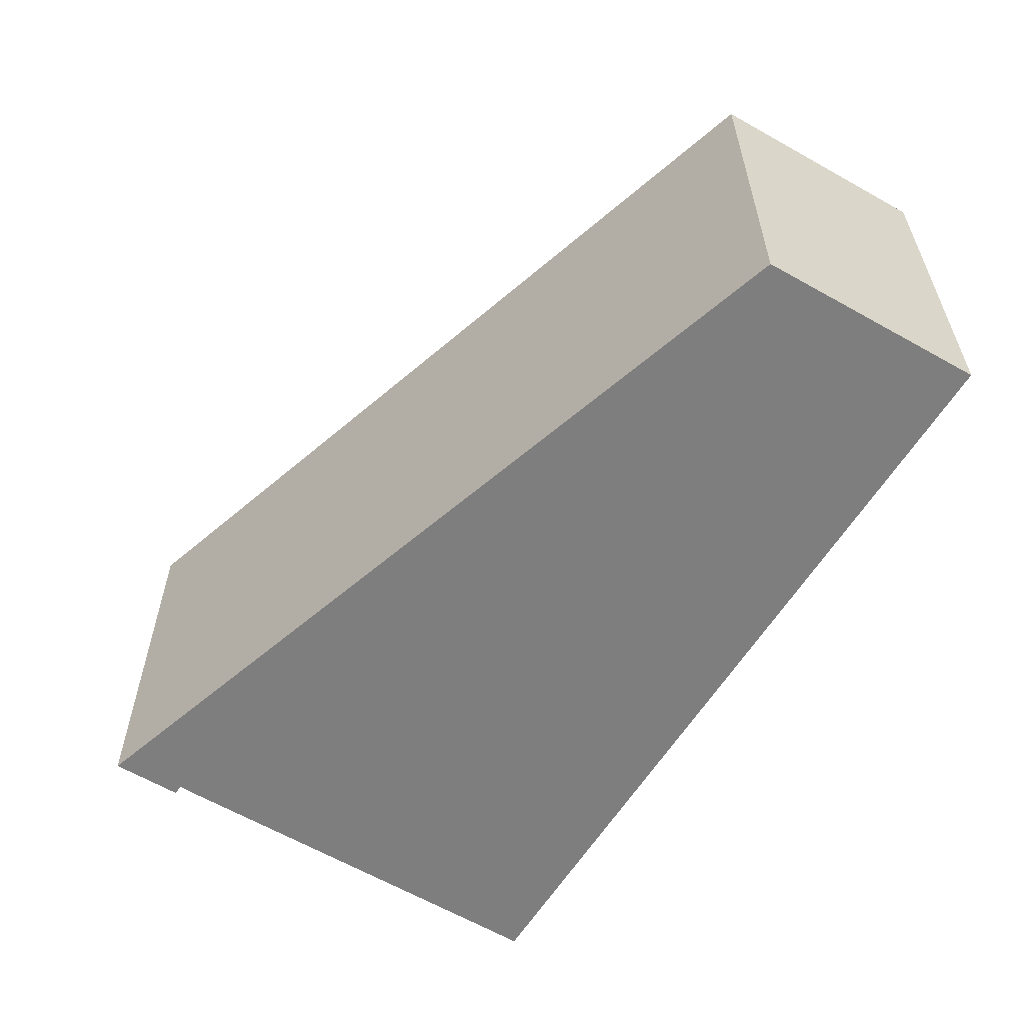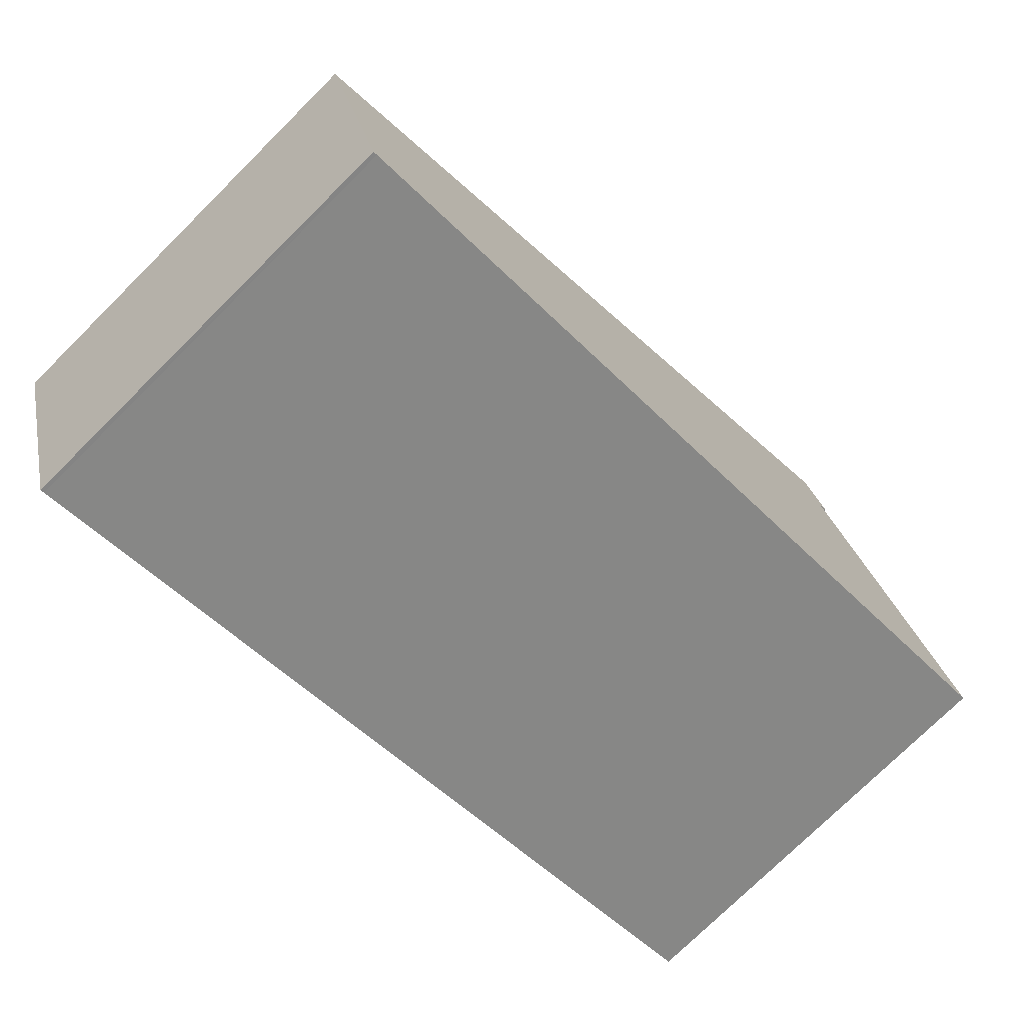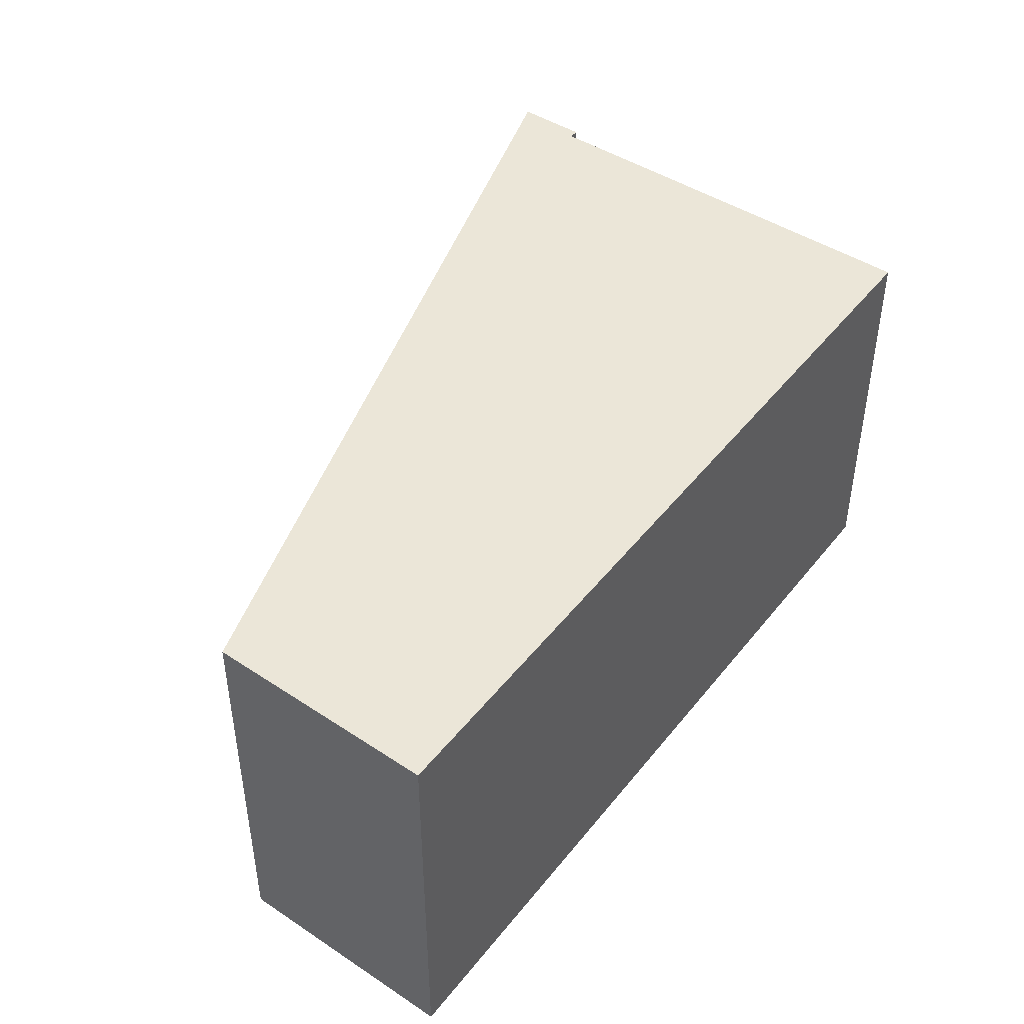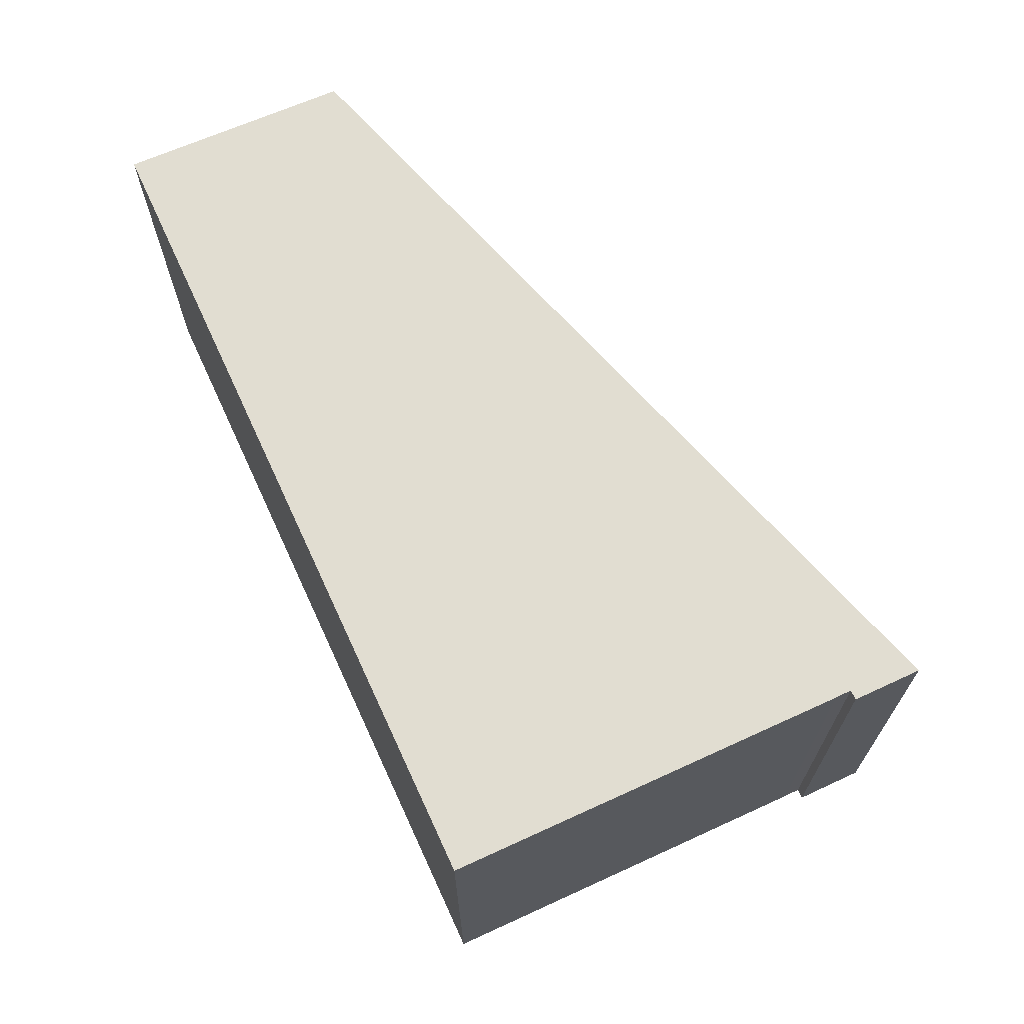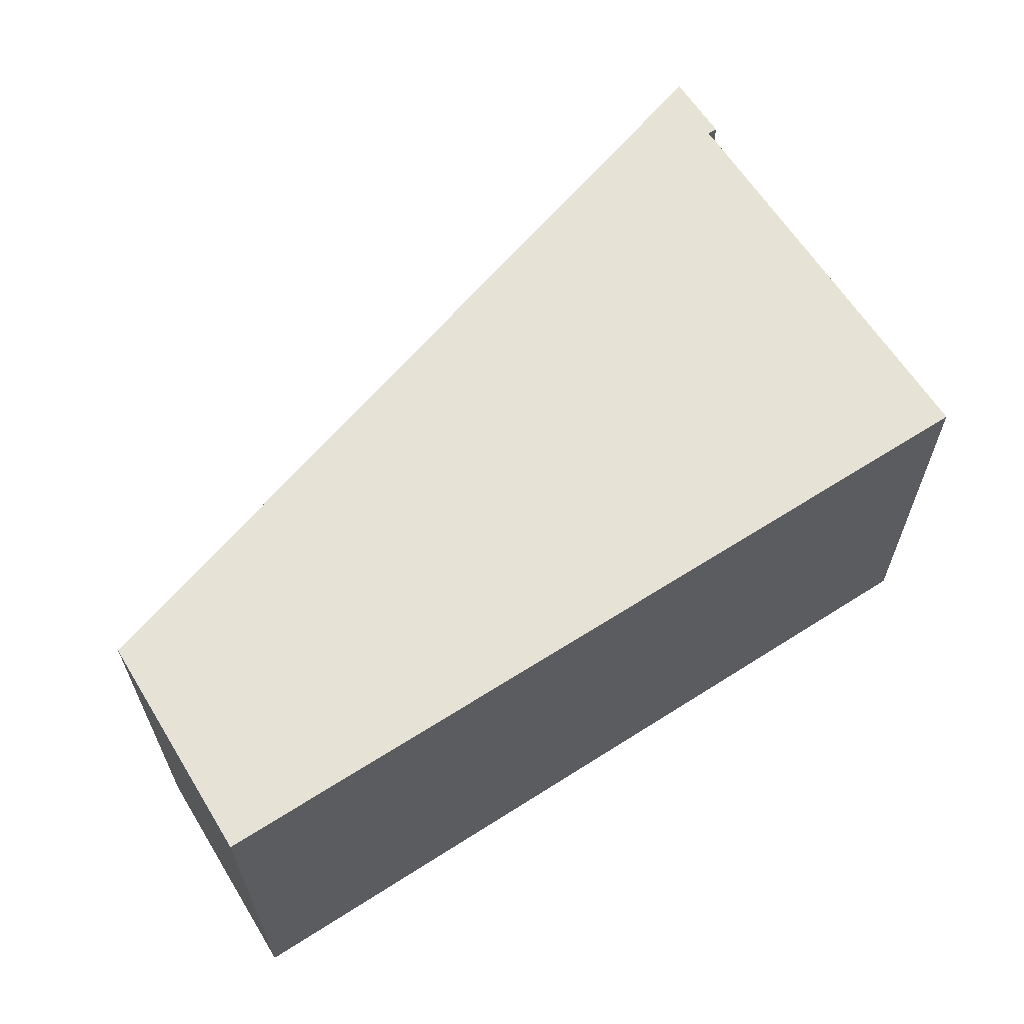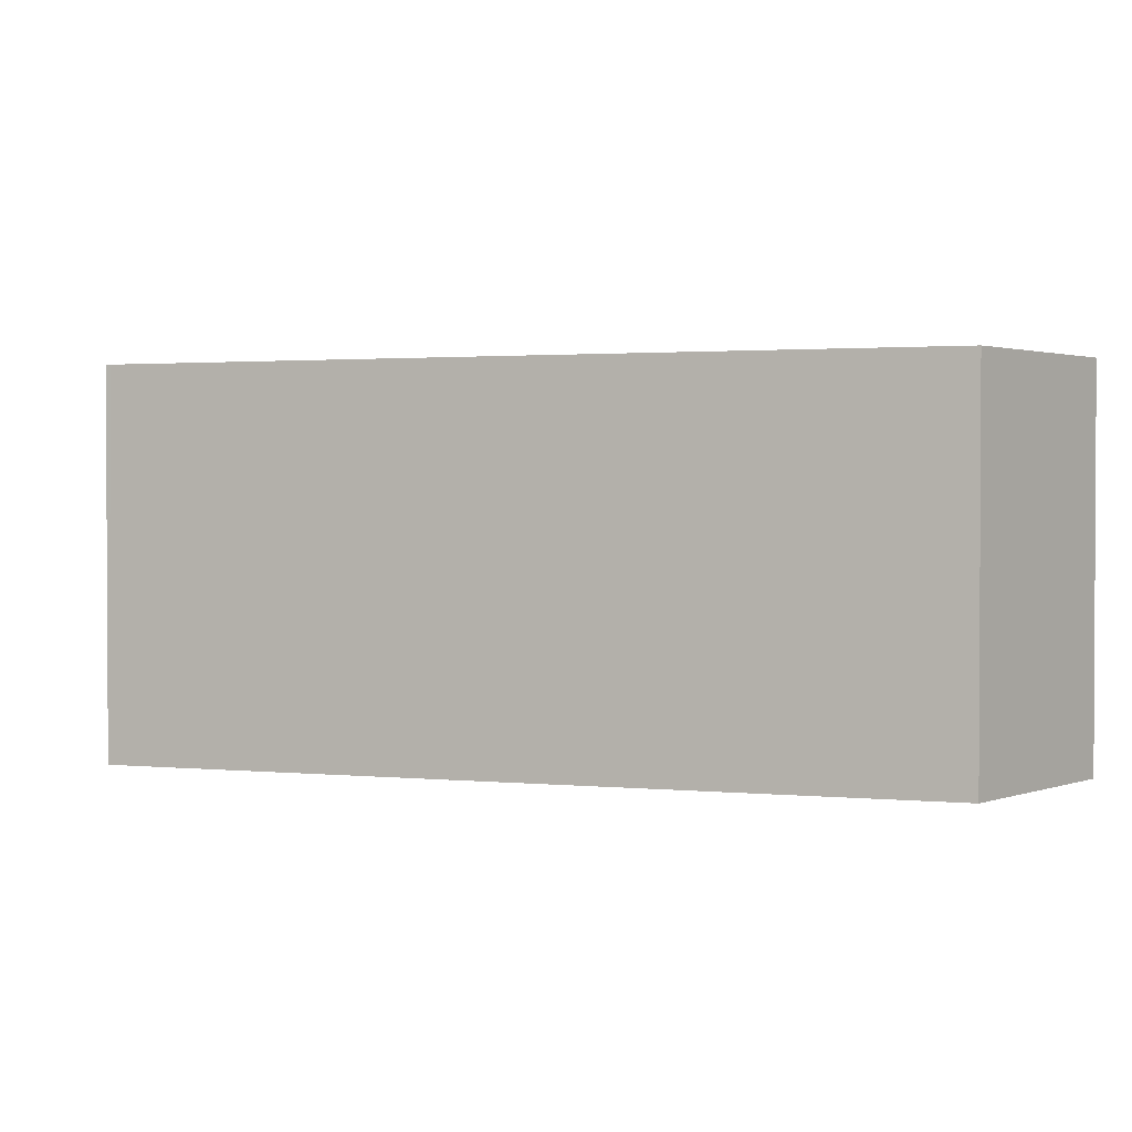
<metadata>
{"format":"obj","ext":"obj","renderer":"f3d","projection":"perspective","resolution":1024,"background":"white","views":[{"elev":-59.5,"azim":76.8,"up":"+Y"},{"elev":-75.2,"azim":134.8,"up":"+Z"},{"elev":46.3,"azim":144.2,"up":"+Y"},{"elev":68.8,"azim":-96.5,"up":"+Y"},{"elev":63.7,"azim":165.4,"up":"+Y"},{"elev":1.7,"azim":55.2,"up":"+Y"}]}
</metadata>
<code>
v  22.77 11.64 -7.504
v  23.27 11.64 -6.213
v  22.87 11.64 -7.538
v  22.76 11.64 -7.5
v  0 11.64 7.125e-16
v  24.22 11.64 -3.092
v  24.79 11.64 -1.203
v  3.781 11.64 11.51
v  4.285 11.64 13.39
v  3.626 11.64 11.06
v  3.677 11.64 11.54
v  3.507 11.64 11.6
v  4.141 11.64 13.5
v  22.87 4.616e-16 -7.538
v  22.76 4.592e-16 -7.5
v  22.77 4.595e-16 -7.504
v  0 0 0
v  3.781 -7.045e-16 11.51
v  3.507 -7.1e-16 11.6
v  3.677 -7.066e-16 11.54
v  3.626 -6.774e-16 11.06
v  4.141 -8.265e-16 13.5
v  24.79 7.366e-17 -1.203
v  4.285 -8.201e-16 13.39
v  24.22 1.893e-16 -3.092
v  23.27 3.804e-16 -6.213
g defaultobject
f 1 2 3
f 2 1 4
f 2 4 5
f 2 5 6
f 6 5 7
f 7 5 8
f 7 8 9
f 8 5 10
f 9 8 11
f 9 11 12
f 9 12 13
f 14 1 3
f 1 14 4
f 4 14 15
f 15 14 16
f 15 5 4
f 5 15 17
f 18 11 8
f 11 18 12
f 12 18 19
f 19 18 20
f 17 10 5
f 10 17 21
f 21 8 10
f 8 21 18
f 19 13 12
f 13 19 22
f 22 9 13
f 9 22 7
f 7 22 23
f 23 22 24
f 23 6 7
f 6 23 2
f 2 23 3
f 3 23 14
f 14 23 25
f 14 25 26
f 19 24 22
f 24 19 20
f 24 20 18
f 24 18 23
f 23 18 21
f 23 21 17
f 23 17 15
f 23 15 25
f 25 15 26
f 26 15 16
f 26 16 14

</code>
